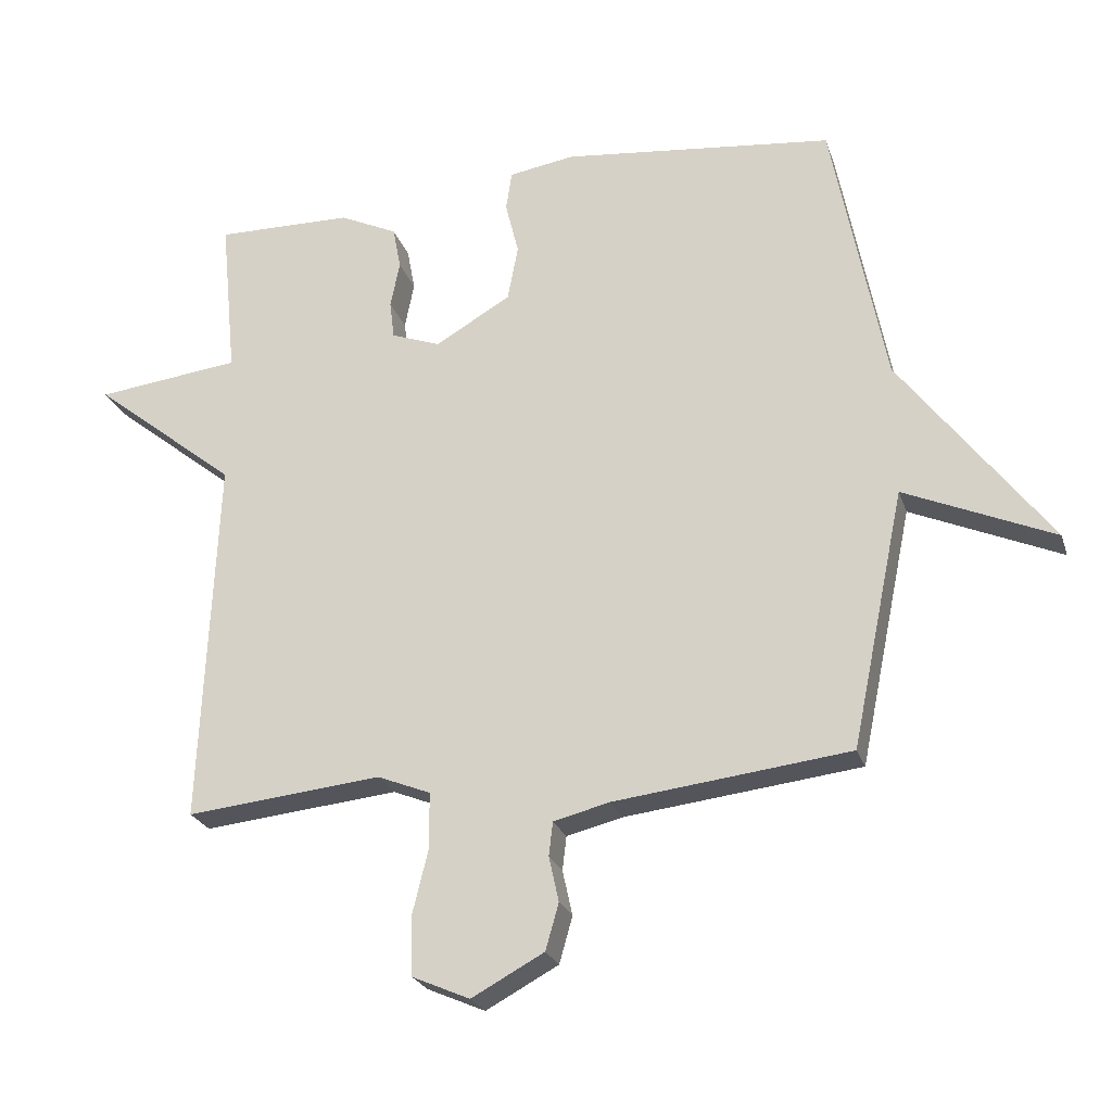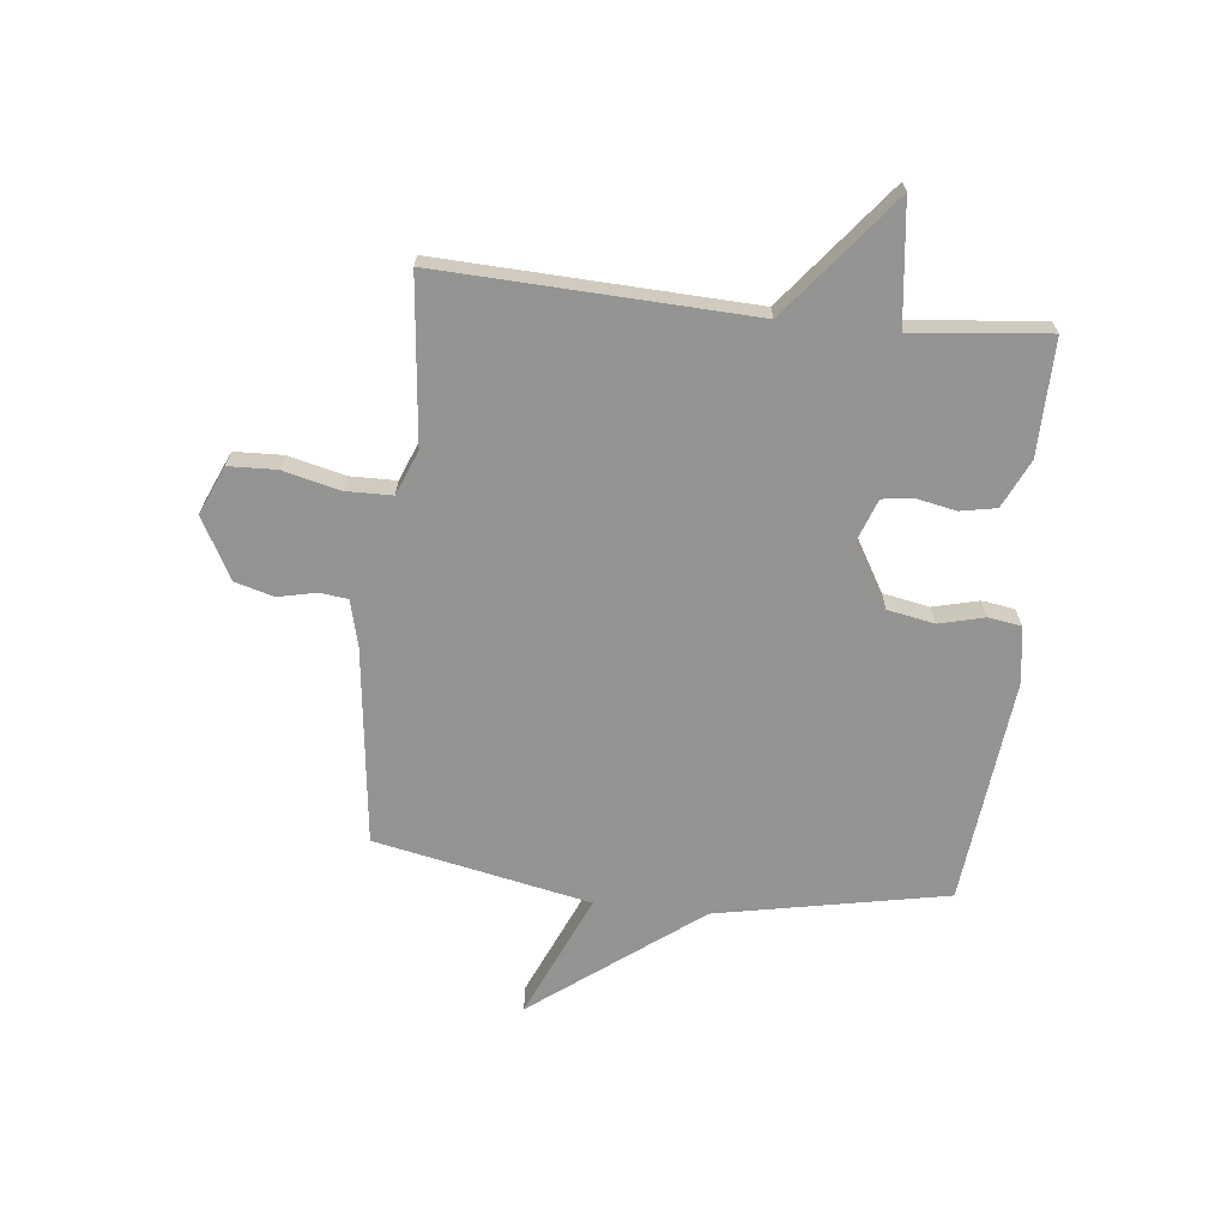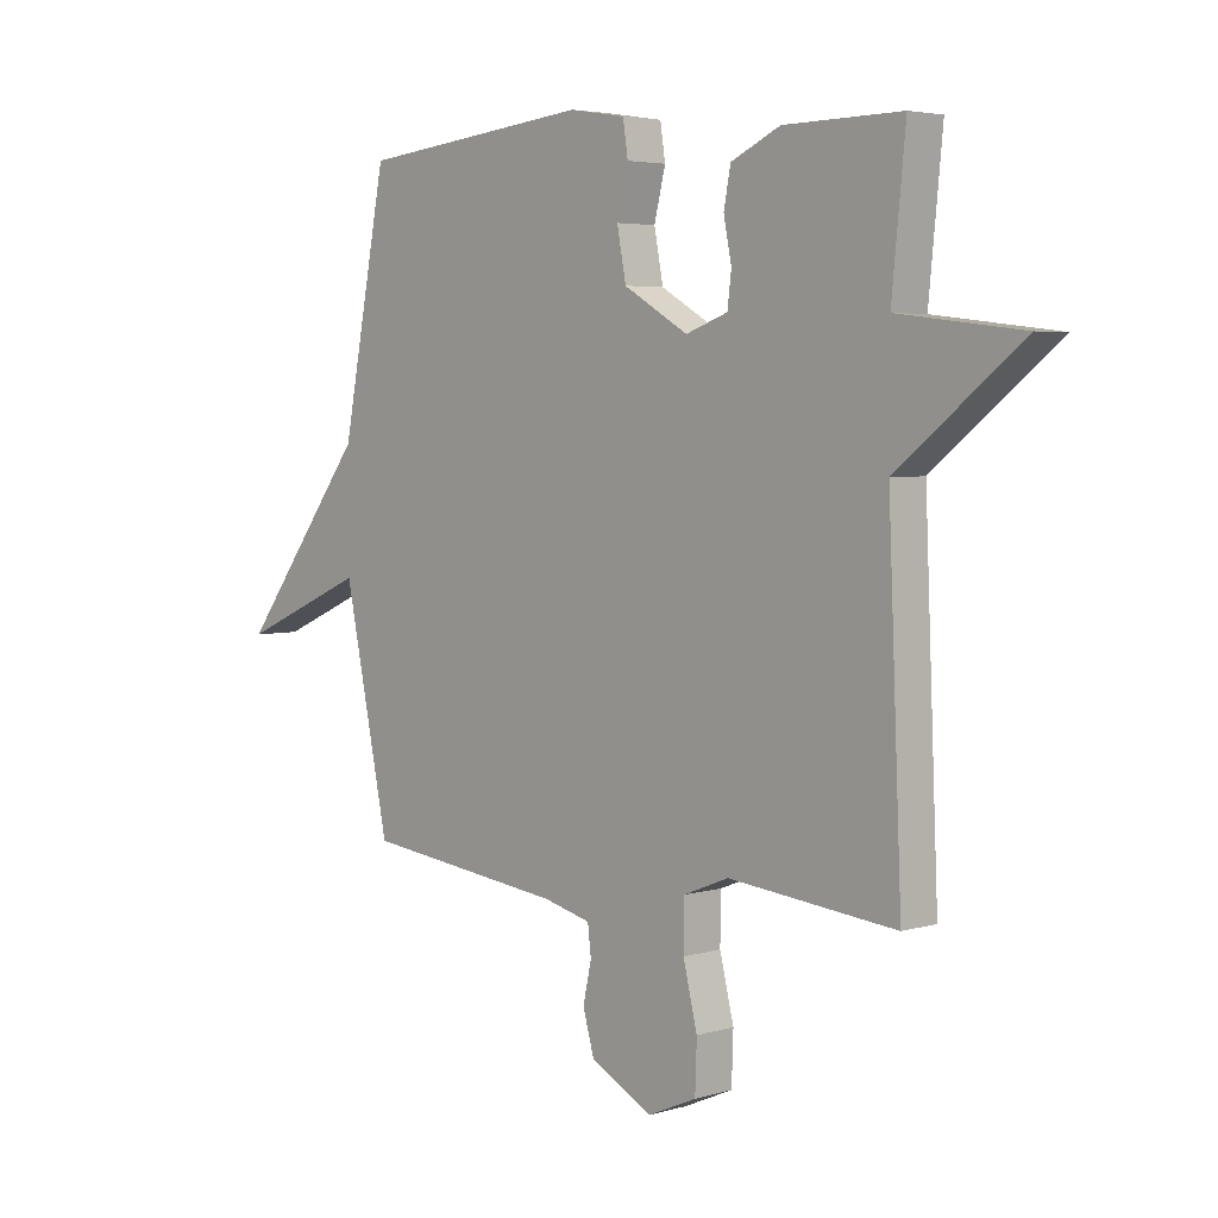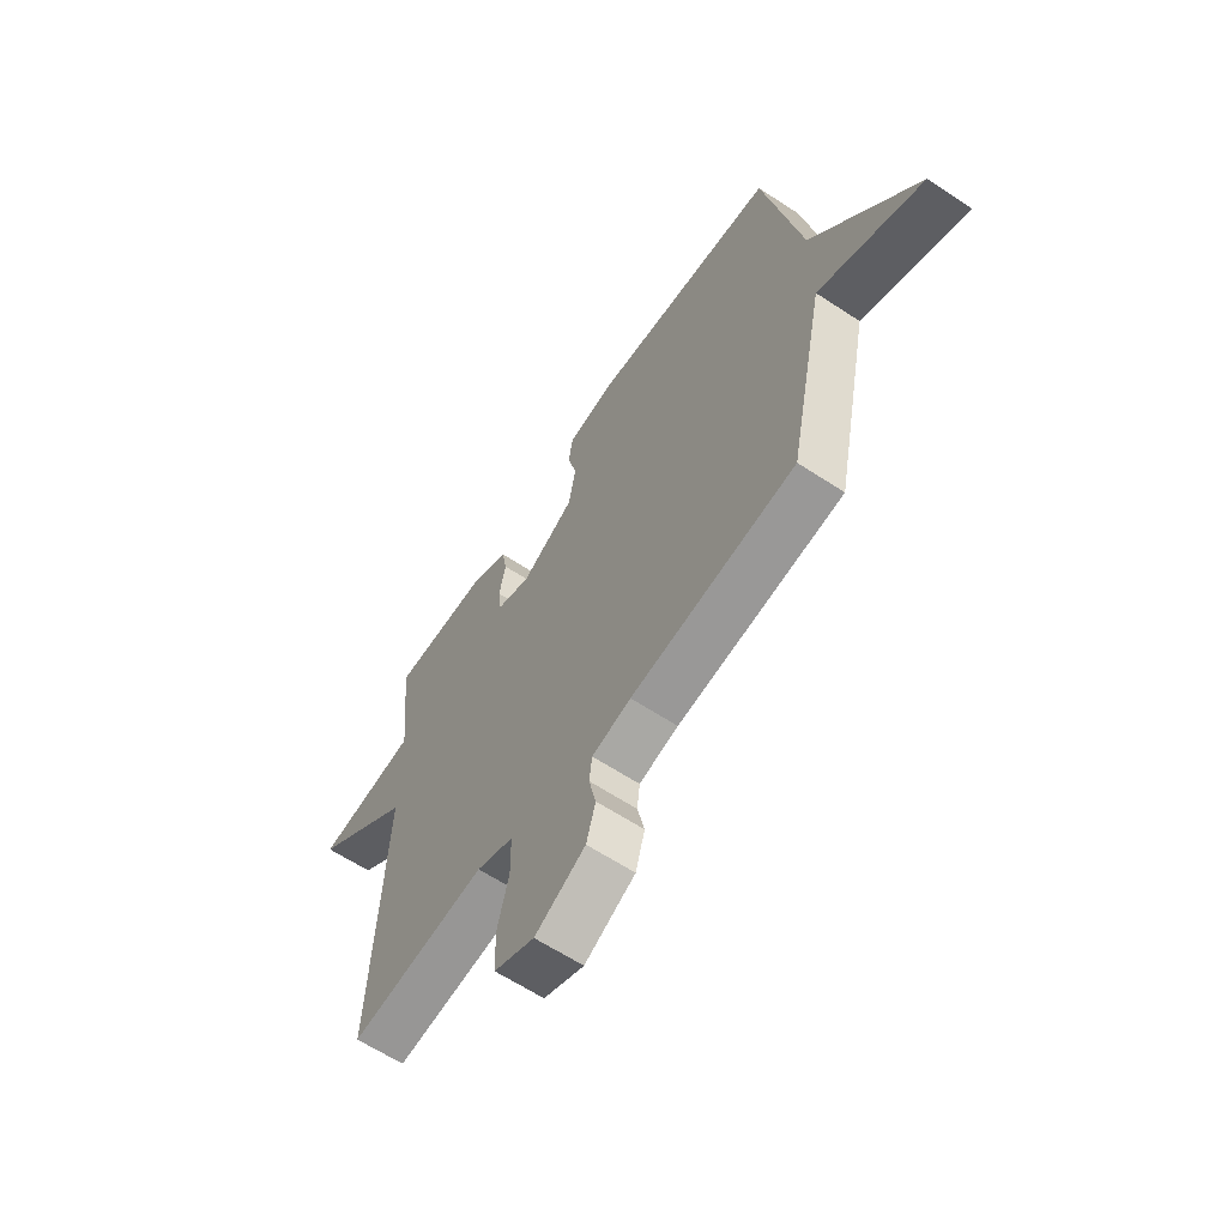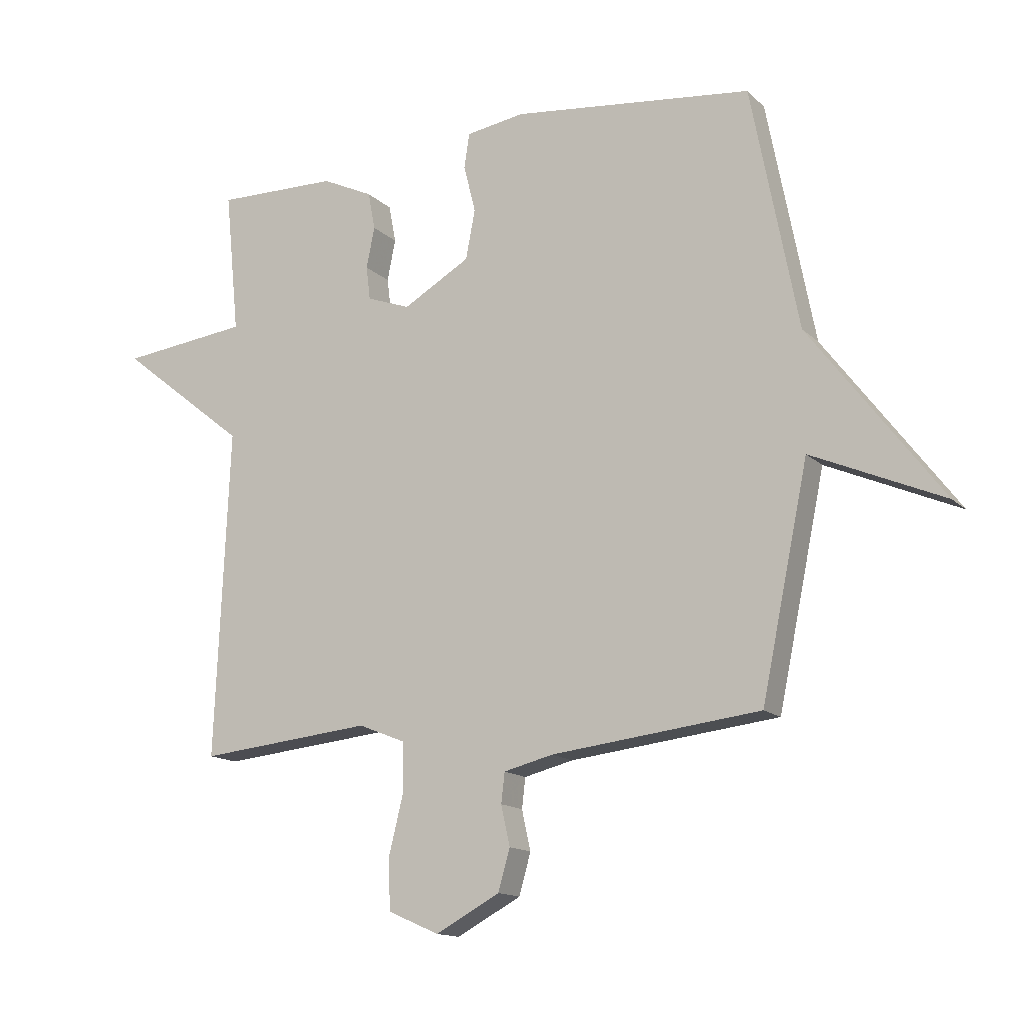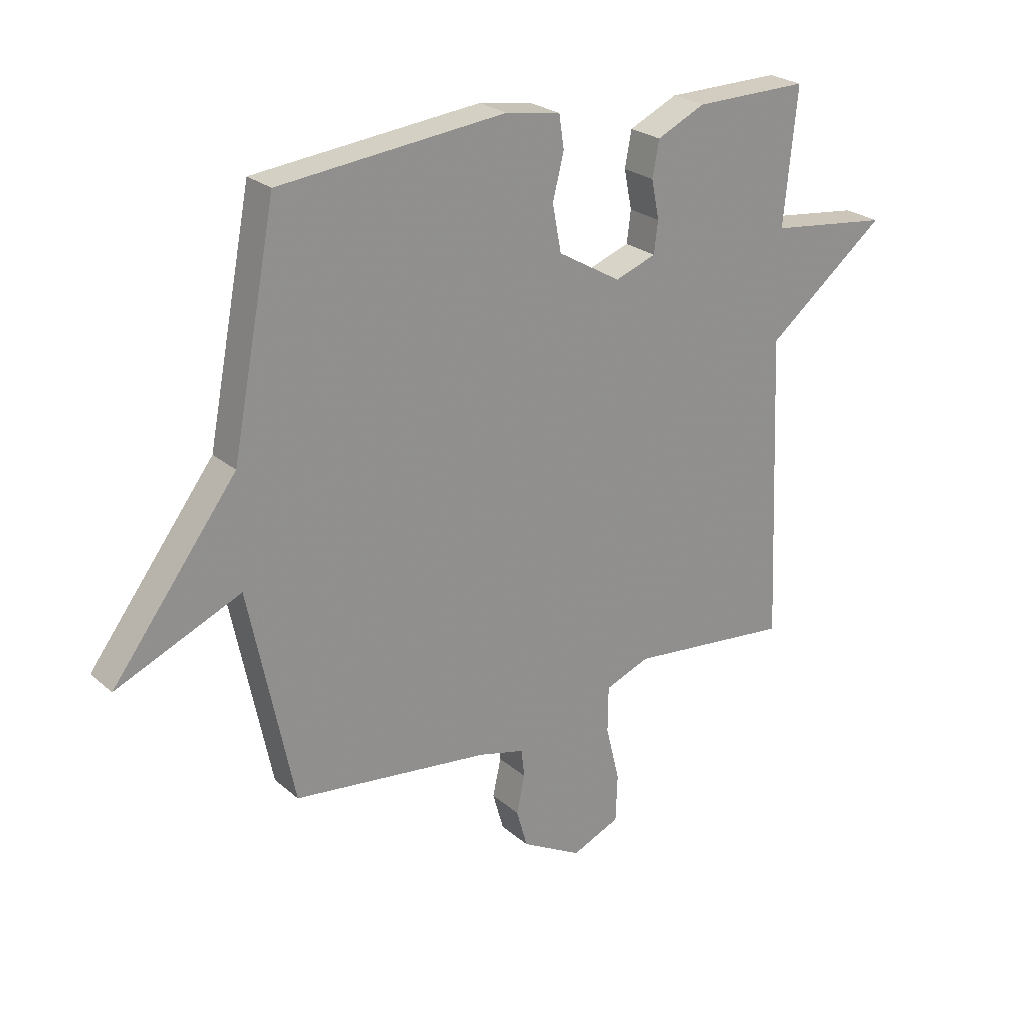
<metadata>
{"format":"obj","ext":"obj","renderer":"f3d","projection":"perspective","resolution":1024,"background":"white","views":[{"elev":-24.2,"azim":16.2,"up":"+Z"},{"elev":-66.9,"azim":-96.1,"up":"+Y"},{"elev":4.2,"azim":-133.8,"up":"+Z"},{"elev":-62.8,"azim":56.3,"up":"+Z"},{"elev":-14.2,"azim":28.0,"up":"+Z"},{"elev":24.4,"azim":144.0,"up":"+Z"}]}
</metadata>
<code>
v 0.5 0.07 -0.5
v 0.145 0.07 -0.542
v 0.061 0.07 -0.563
v 0.055 0.07 -0.614
v 0.07 0.07 -0.682
v 0.05 0.07 -0.752
v -0.059 0.07 -0.811
v -0.146 0.07 -0.773
v -0.149 0.07 -0.687
v -0.124 0.07 -0.585
v -0.125 0.07 -0.502
v -0.205 0.07 -0.47
v -0.5 0.07 -0.5
v -0.476 0.07 0.058
v -0.694 0.07 0.232
v -0.476 0.07 0.258
v -0.5 0.07 0.5
v -0.293 0.07 0.497
v -0.206 0.07 0.456
v -0.194 0.07 0.392
v -0.208 0.07 0.322
v -0.201 0.07 0.265
v -0.127 0.07 0.238
v -0.013 0.07 0.304
v 0.003 0.07 0.388
v -0.017 0.07 0.469
v -0.008 0.07 0.528
v 0.091 0.07 0.544
v 0.5 0.07 0.5
v 0.58 0.07 0.087
v 0.805 0.07 -0.211
v 0.58 0.07 -0.113
v 0.5 0 -0.5
v 0.145 0 -0.542
v 0.061 0 -0.563
v 0.055 0 -0.614
v 0.07 0 -0.682
v 0.05 0 -0.752
v -0.059 0 -0.811
v -0.146 0 -0.773
v -0.149 0 -0.687
v -0.124 0 -0.585
v -0.125 0 -0.502
v -0.205 0 -0.47
v -0.5 0 -0.5
v -0.476 0 0.058
v -0.694 0 0.232
v -0.476 0 0.258
v -0.5 0 0.5
v -0.293 0 0.497
v -0.206 0 0.456
v -0.194 0 0.392
v -0.208 0 0.322
v -0.201 0 0.265
v -0.127 0 0.238
v -0.013 0 0.304
v 0.003 0 0.388
v -0.017 0 0.469
v -0.008 0 0.528
v 0.091 0 0.544
v 0.5 0 0.5
v 0.58 0 0.087
v 0.805 0 -0.211
v 0.58 0 -0.113
f 30 31 32
f 30 32 1
f 29 30 1
f 28 29 1
f 27 28 1
f 26 27 1
f 25 26 1
f 24 25 1 2
f 23 24 2 3
f 22 23 3 4
f 19 20 21
f 18 19 21
f 17 18 21
f 16 17 21
f 16 21 22
f 14 15 16 22
f 12 13 14 22
f 11 12 22
f 8 9 10
f 7 8 10
f 6 7 10
f 5 6 10
f 4 5 10
f 4 10 11
f 4 11 22
f 64 63 62
f 33 64 62
f 33 62 61
f 33 61 60
f 33 60 59
f 33 59 58
f 33 58 57
f 34 33 57 56
f 35 34 56 55
f 36 35 55 54
f 53 52 51
f 53 51 50
f 53 50 49
f 53 49 48
f 54 53 48
f 54 48 47 46
f 54 46 45 44
f 54 44 43
f 42 41 40
f 42 40 39
f 42 39 38
f 42 38 37
f 42 37 36
f 43 42 36
f 54 43 36
f 1 33 34 2
f 2 34 35 3
f 3 35 36 4
f 4 36 37 5
f 5 37 38 6
f 6 38 39 7
f 7 39 40 8
f 8 40 41 9
f 9 41 42 10
f 10 42 43 11
f 11 43 44 12
f 12 44 45 13
f 13 45 46 14
f 14 46 47 15
f 15 47 48 16
f 16 48 49 17
f 17 49 50 18
f 18 50 51 19
f 19 51 52 20
f 20 52 53 21
f 21 53 54 22
f 22 54 55 23
f 23 55 56 24
f 24 56 57 25
f 25 57 58 26
f 26 58 59 27
f 27 59 60 28
f 28 60 61 29
f 29 61 62 30
f 30 62 63 31
f 31 63 64 32
f 32 64 33 1

</code>
